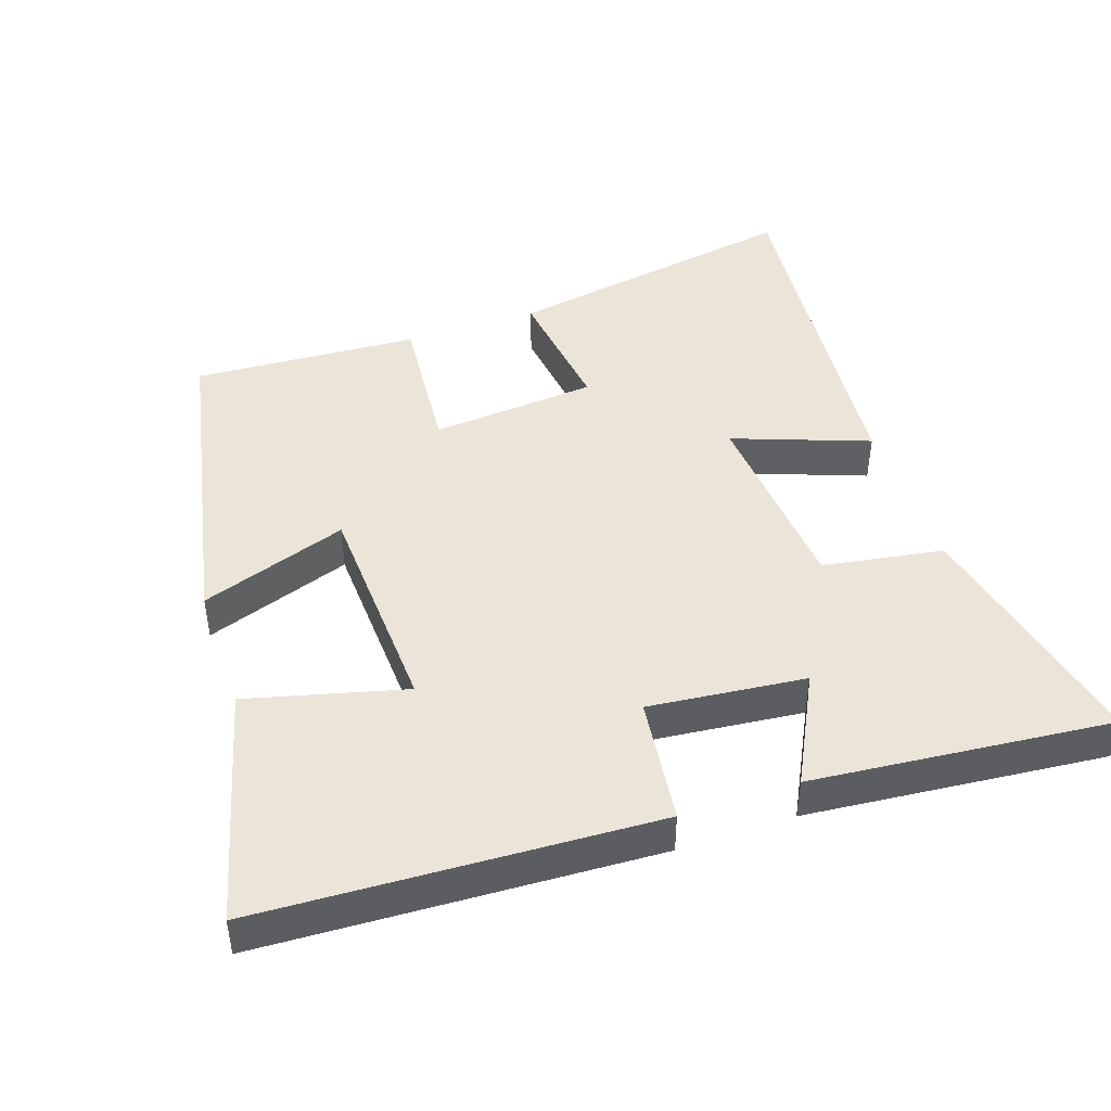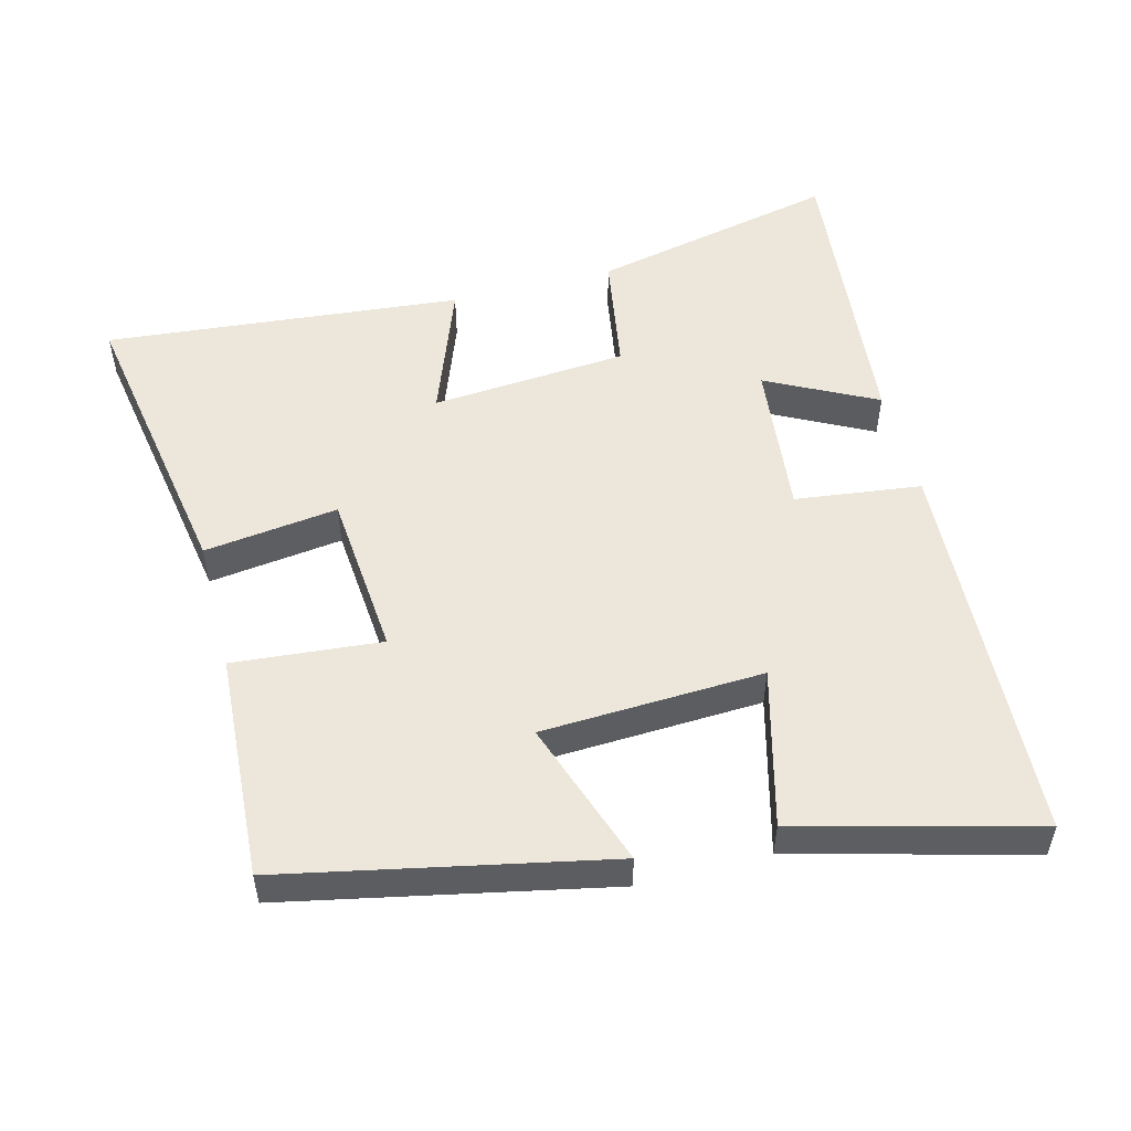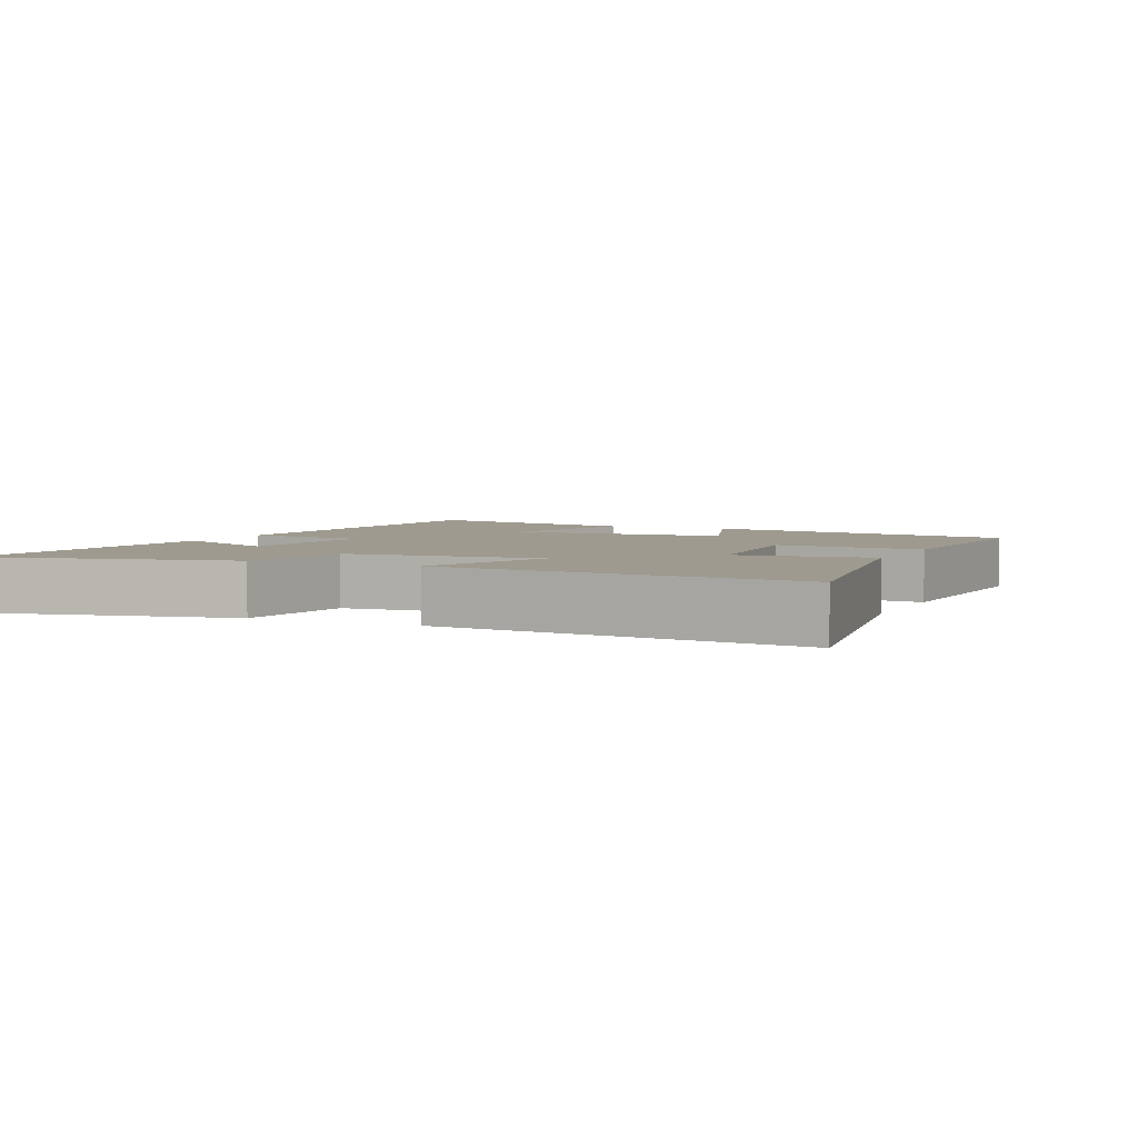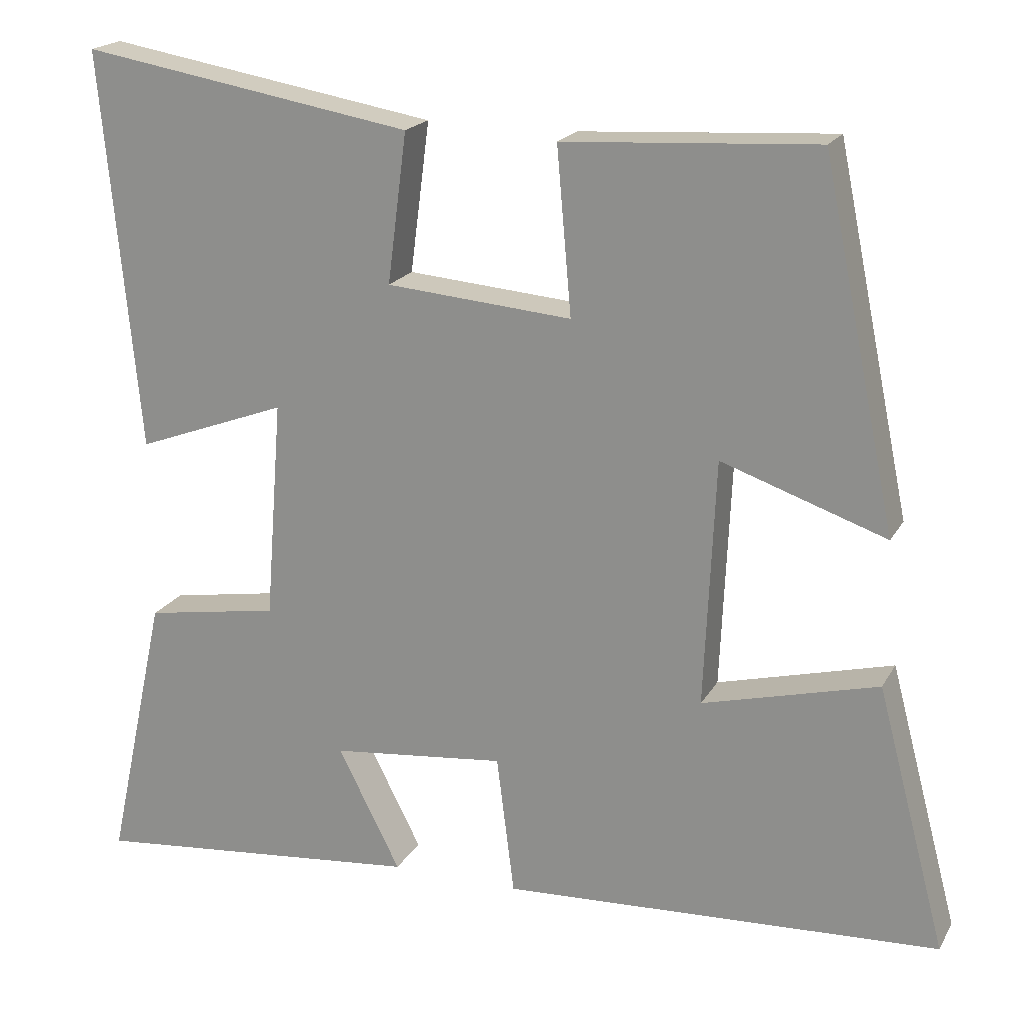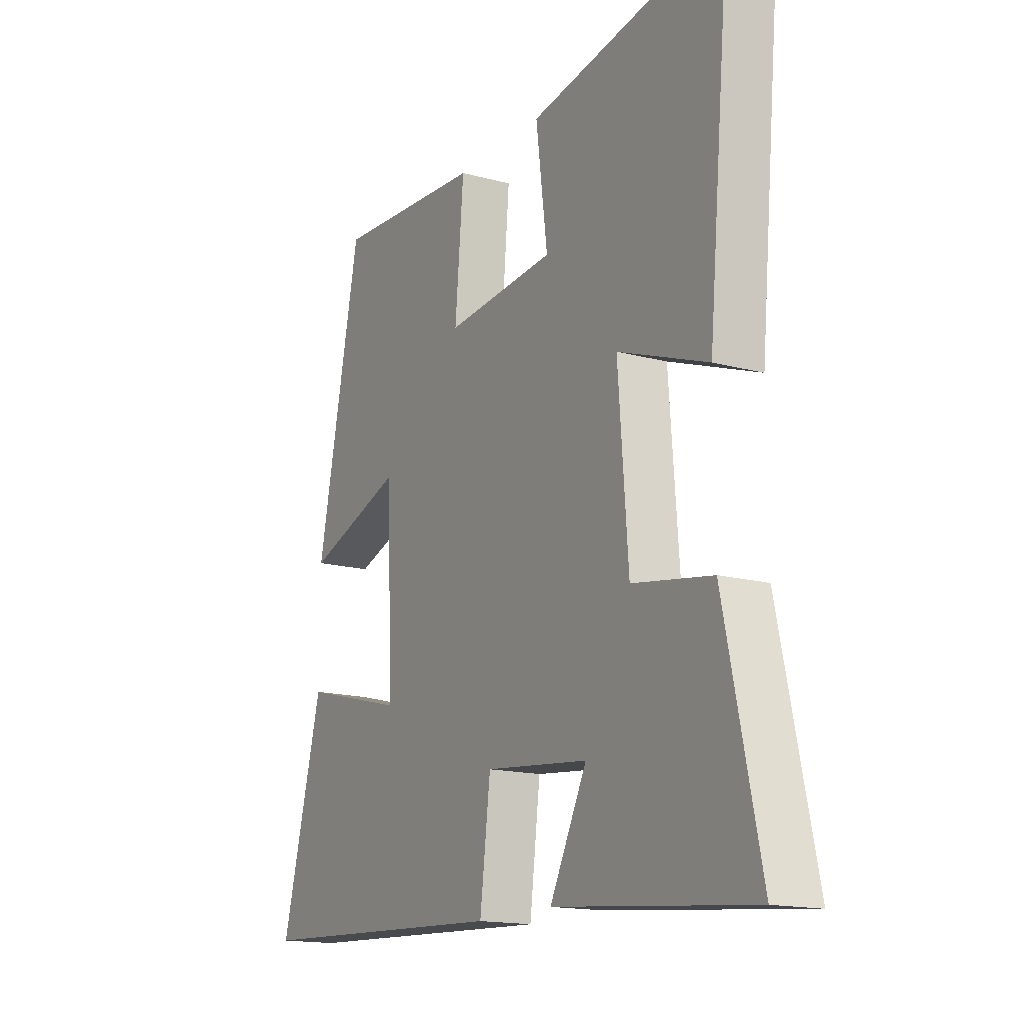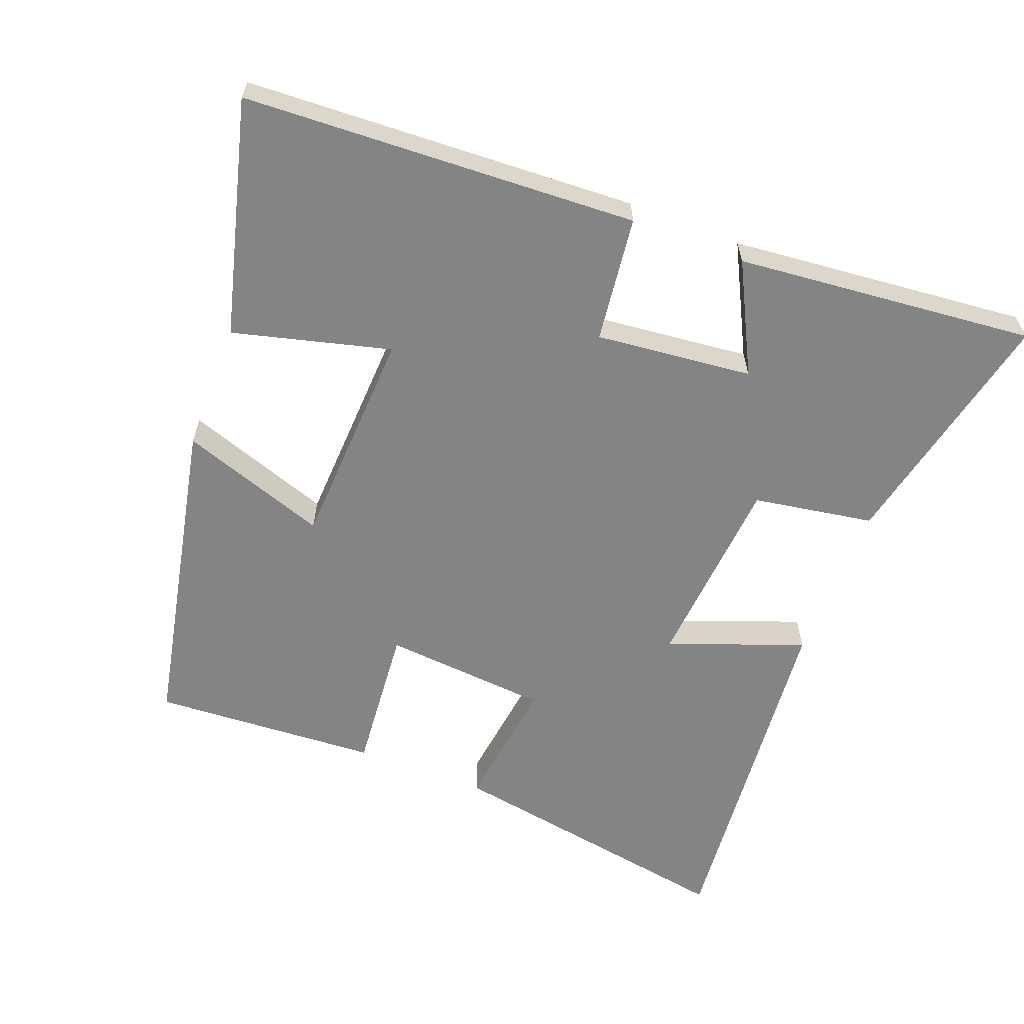
<metadata>
{"format":"obj","ext":"obj","renderer":"f3d","projection":"perspective","resolution":1024,"background":"white","views":[{"elev":45.3,"azim":161.1,"up":"+Y"},{"elev":52.4,"azim":75.4,"up":"+Y"},{"elev":3.8,"azim":-65.4,"up":"+Y"},{"elev":19.5,"azim":21.6,"up":"+Z"},{"elev":-15.8,"azim":-119.5,"up":"+Z"},{"elev":-61.3,"azim":158.9,"up":"+Y"}]}
</metadata>
<code>
v -0.578 0.07 -0.542
v -0.5 0.07 -0.184
v -0.326 0.07 -0.155
v -0.304 0.07 0.129
v -0.5 0.07 0.056
v -0.549 0.07 0.573
v -0.119 0.07 0.5
v -0.144 0.07 0.306
v 0.096 0.07 0.286
v 0.077 0.07 0.5
v 0.404 0.07 0.52
v 0.5 0.07 0.056
v 0.287 0.07 0.129
v 0.273 0.07 -0.191
v 0.5 0.07 -0.132
v 0.59 0.07 -0.472
v 0.022 0.07 -0.5
v -0.001 0.07 -0.318
v -0.227 0.07 -0.342
v -0.146 0.07 -0.5
v -0.578 0 -0.542
v -0.5 0 -0.184
v -0.326 0 -0.155
v -0.304 0 0.129
v -0.5 0 0.056
v -0.549 0 0.573
v -0.119 0 0.5
v -0.144 0 0.306
v 0.096 0 0.286
v 0.077 0 0.5
v 0.404 0 0.52
v 0.5 0 0.056
v 0.287 0 0.129
v 0.273 0 -0.191
v 0.5 0 -0.132
v 0.59 0 -0.472
v 0.022 0 -0.5
v -0.001 0 -0.318
v -0.227 0 -0.342
v -0.146 0 -0.5
f 1 2 3
f 20 1 3
f 19 20 3
f 18 19 3 4
f 16 17 18
f 15 16 18
f 14 15 18
f 13 14 18 4
f 11 12 13
f 10 11 13
f 9 10 13
f 8 9 13 4
f 6 7 8
f 5 6 8
f 4 5 8
f 23 22 21
f 23 21 40
f 23 40 39
f 24 23 39 38
f 38 37 36
f 38 36 35
f 38 35 34
f 24 38 34 33
f 33 32 31
f 33 31 30
f 33 30 29
f 24 33 29 28
f 28 27 26
f 28 26 25
f 28 25 24
f 1 21 22 2
f 2 22 23 3
f 3 23 24 4
f 4 24 25 5
f 5 25 26 6
f 6 26 27 7
f 7 27 28 8
f 8 28 29 9
f 9 29 30 10
f 10 30 31 11
f 11 31 32 12
f 12 32 33 13
f 13 33 34 14
f 14 34 35 15
f 15 35 36 16
f 16 36 37 17
f 17 37 38 18
f 18 38 39 19
f 19 39 40 20
f 20 40 21 1

</code>
